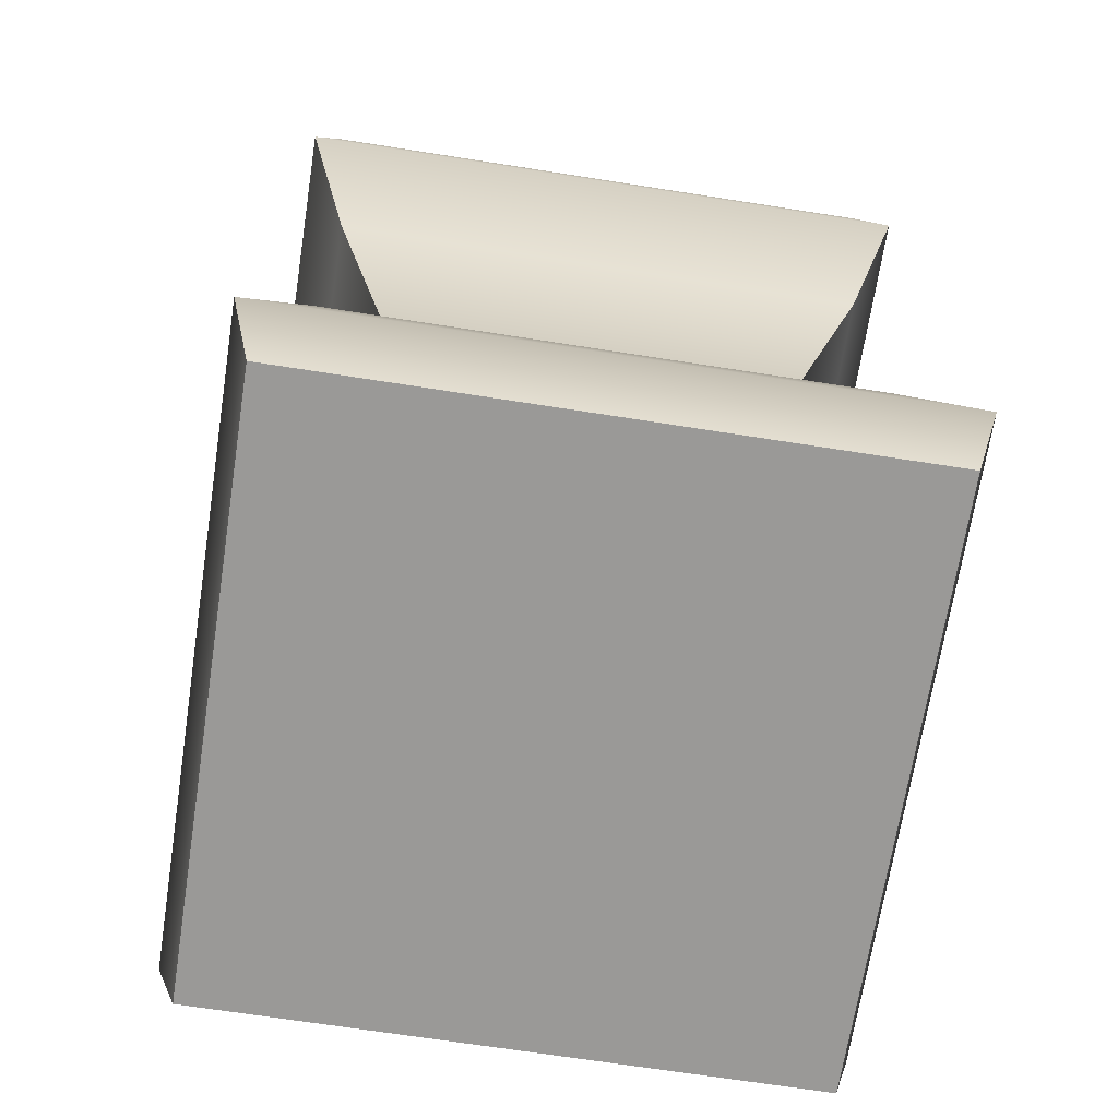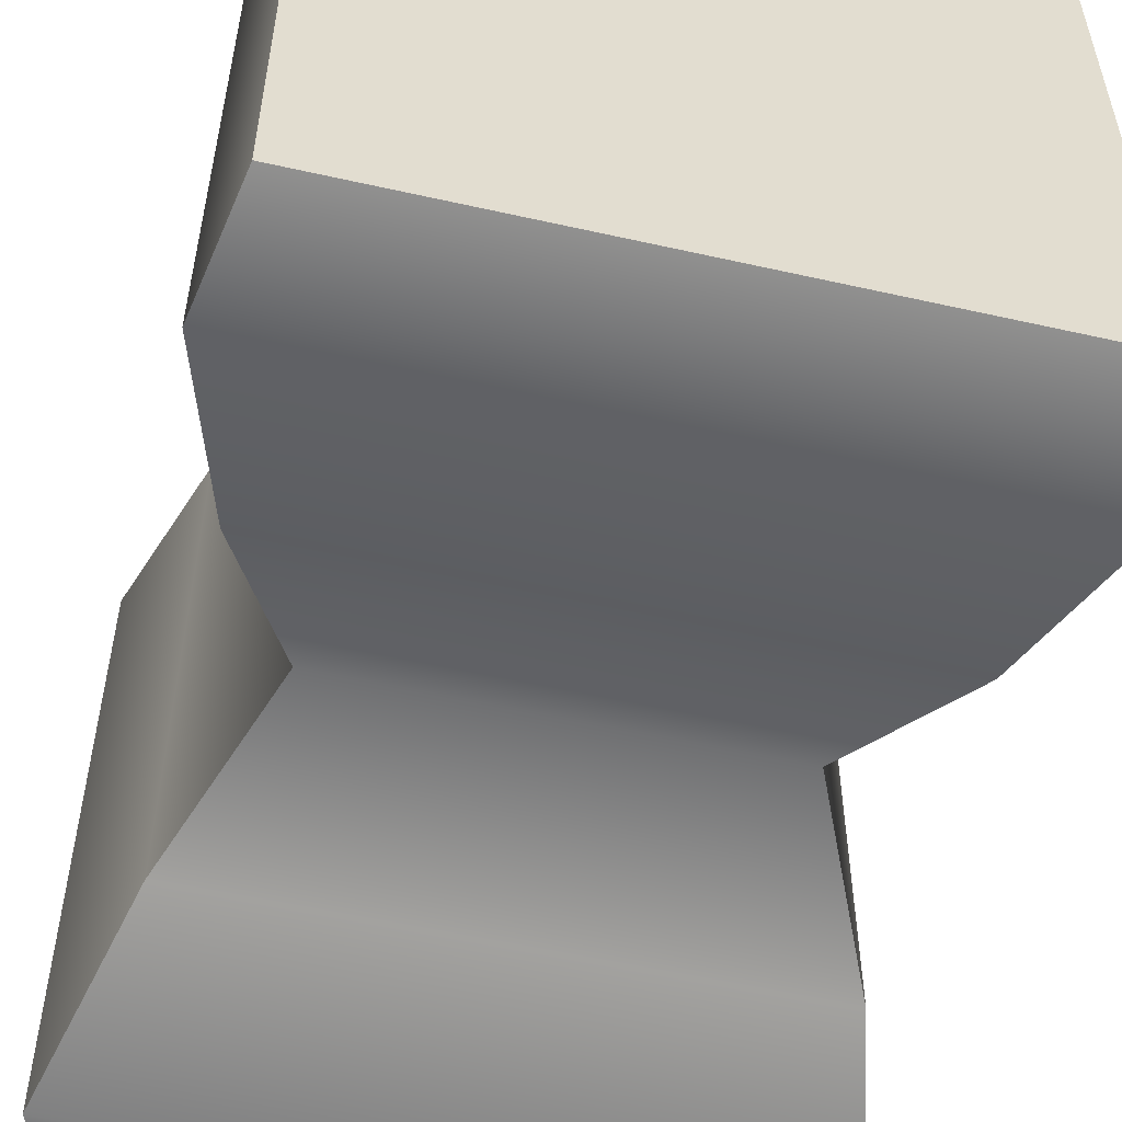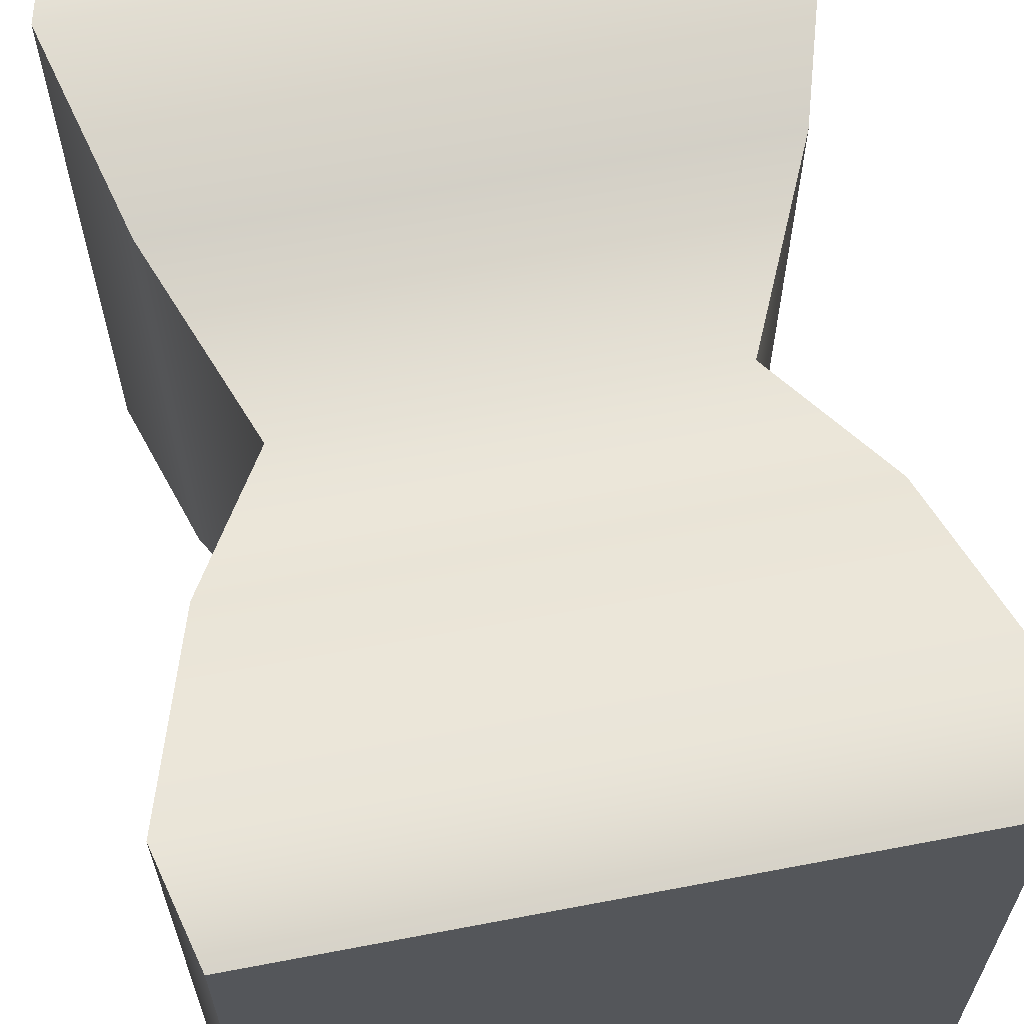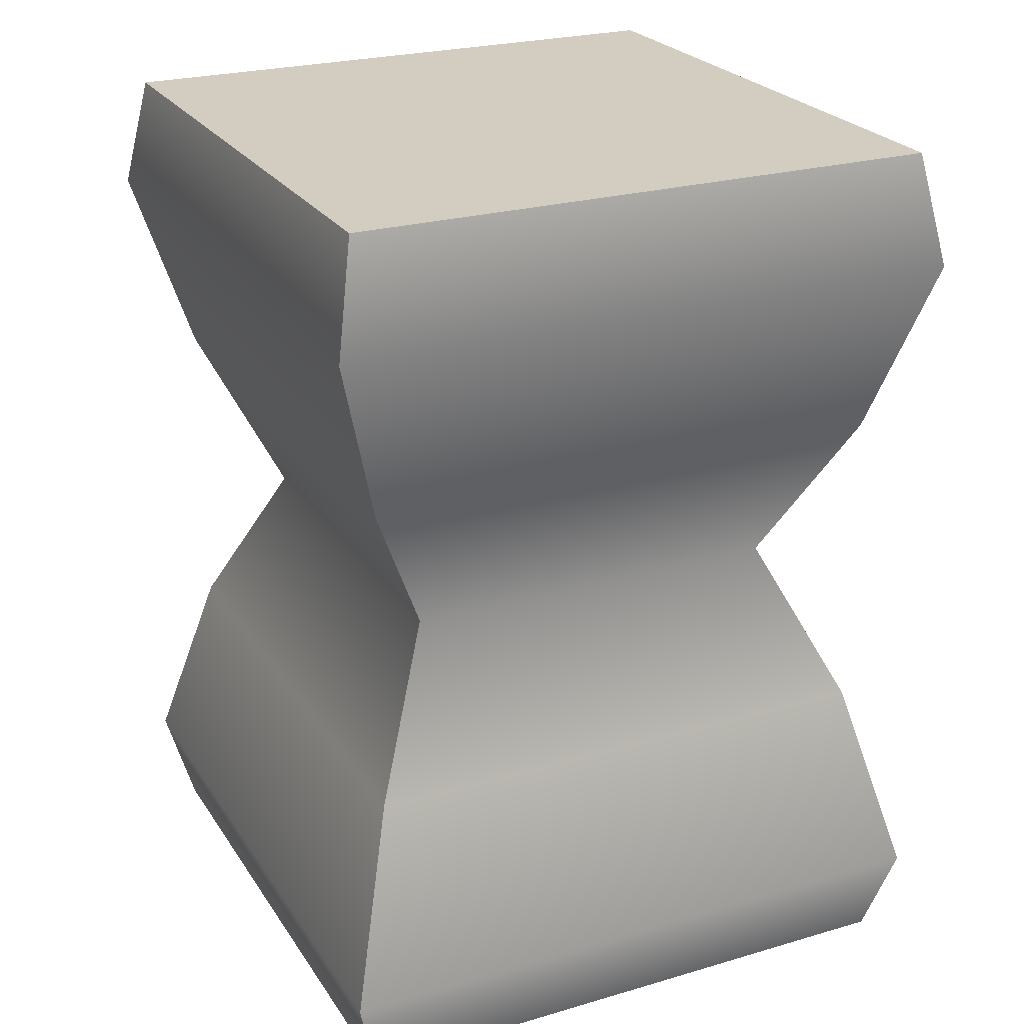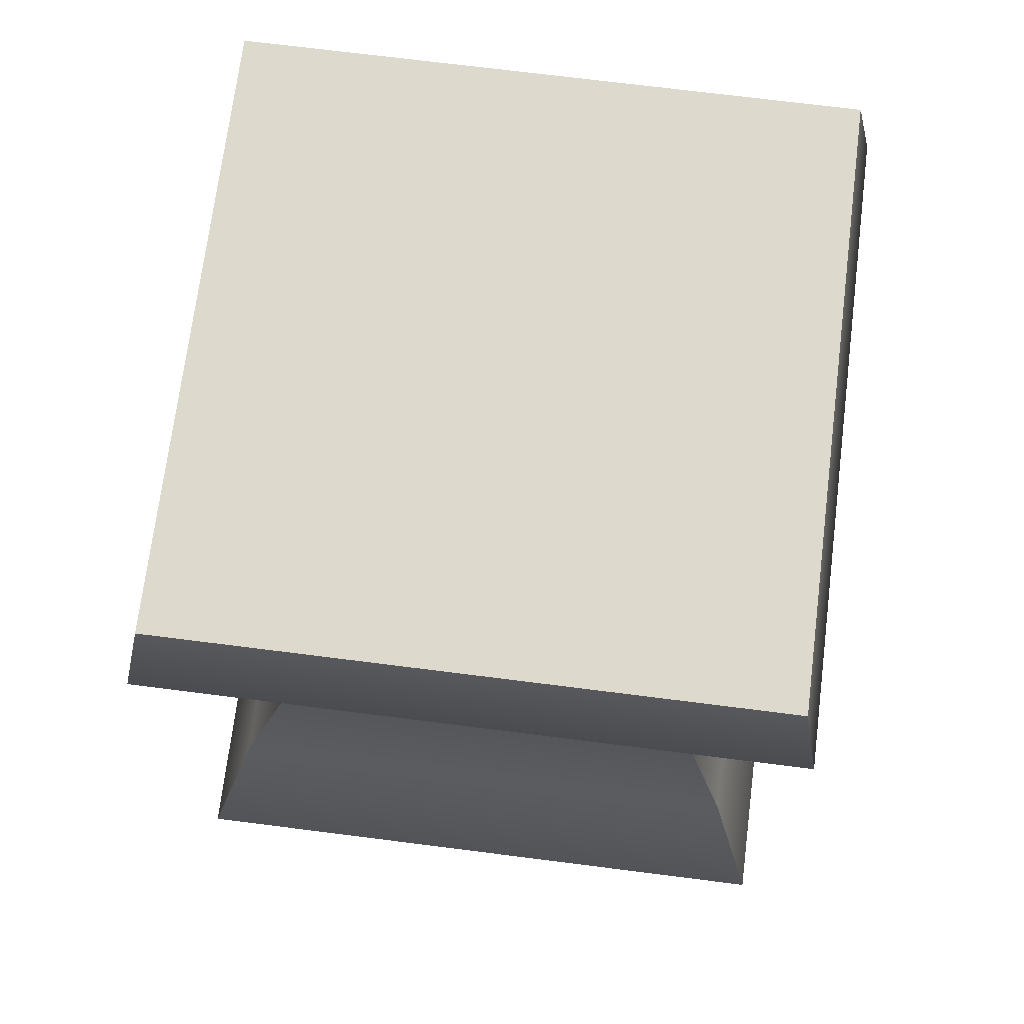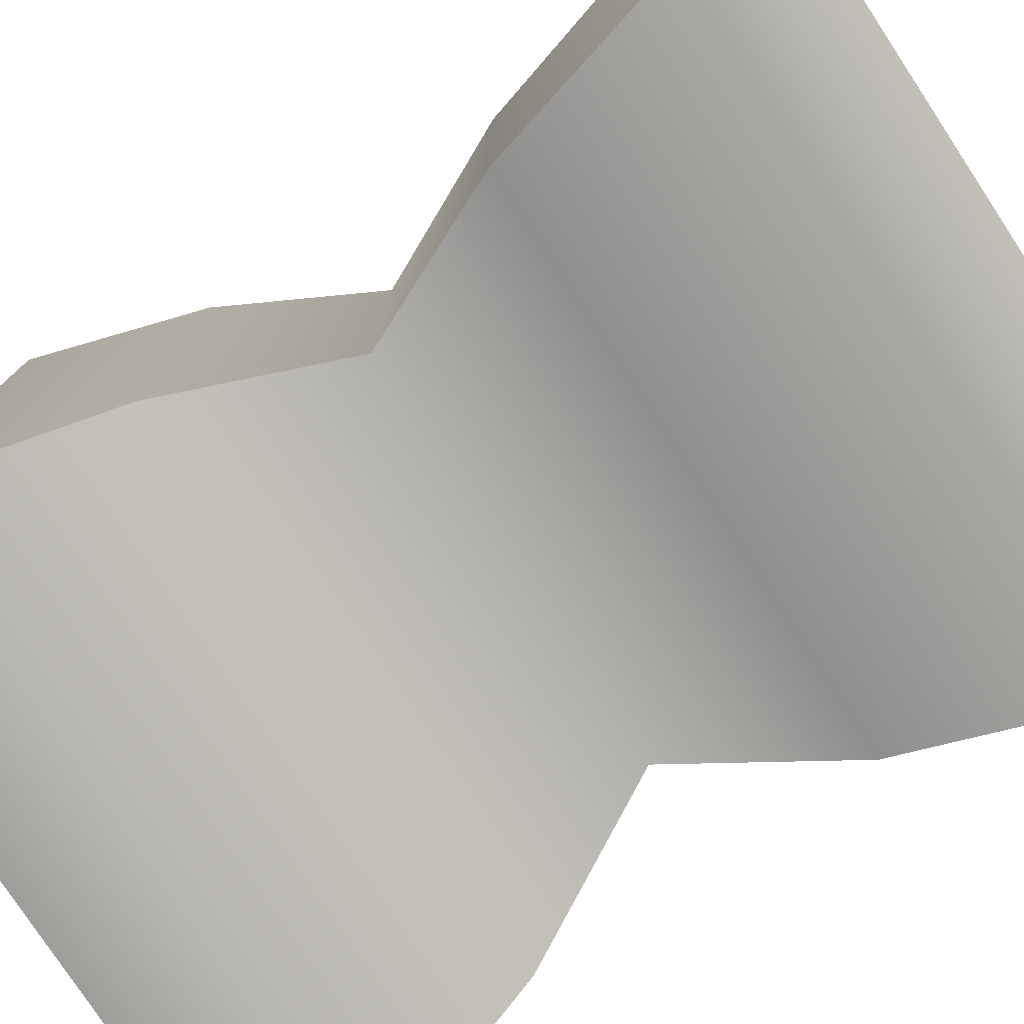
<metadata>
{"format":"obj","ext":"obj","renderer":"f3d","projection":"perspective","resolution":1024,"background":"white","views":[{"elev":-69.0,"azim":171.1,"up":"+Y"},{"elev":-54.9,"azim":166.6,"up":"+Z"},{"elev":63.8,"azim":-10.9,"up":"+Z"},{"elev":24.7,"azim":154.5,"up":"+Y"},{"elev":72.0,"azim":-82.8,"up":"+Y"},{"elev":-78.6,"azim":-56.6,"up":"+Z"}]}
</metadata>
<code>
g default
v -2.027 0.04086 7.986
v -1.027 0.04086 7.986
v -1.979 0.5286 7.938
v -1.075 0.5286 7.938
v -1.856 0.7922 7.815
v -1.198 0.7922 7.815
v -1.979 1.056 7.938
v -1.075 1.056 7.938
v -2.027 1.544 7.986
v -1.027 1.544 7.986
v -2.027 1.544 6.986
v -1.027 1.544 6.986
v -1.979 1.056 7.034
v -1.075 1.056 7.034
v -1.856 0.7922 7.157
v -1.198 0.7922 7.157
v -1.979 0.5286 7.034
v -1.075 0.5286 7.034
v -2.027 0.04086 6.986
v -1.027 0.04086 6.986
v -0.9906 1.355 6.95
v -2.063 1.355 6.95
v -2.063 1.355 8.022
v -0.9906 1.355 8.022
v -0.9862 0.1971 6.945
v -2.068 0.1971 6.945
v -2.068 0.1971 8.027
v -0.9862 0.1971 8.027
g pasted__pCube1 group17
f 27 28 4 3
f 3 4 6 5
f 5 6 8 7
f 23 24 10 9
f 9 10 12 11
f 11 12 21 22
f 13 14 16 15
f 15 16 18 17
f 17 18 25 26
f 19 20 2 1
f 28 25 18 4
f 4 18 16 6
f 6 16 14 8
f 24 21 12 10
f 26 27 3 17
f 17 3 5 15
f 15 5 7 13
f 22 23 9 11
f 22 21 14 13
f 13 7 23 22
f 7 8 24 23
f 8 14 21 24
f 26 25 20 19
f 19 1 27 26
f 1 2 28 27
f 2 20 25 28

</code>
